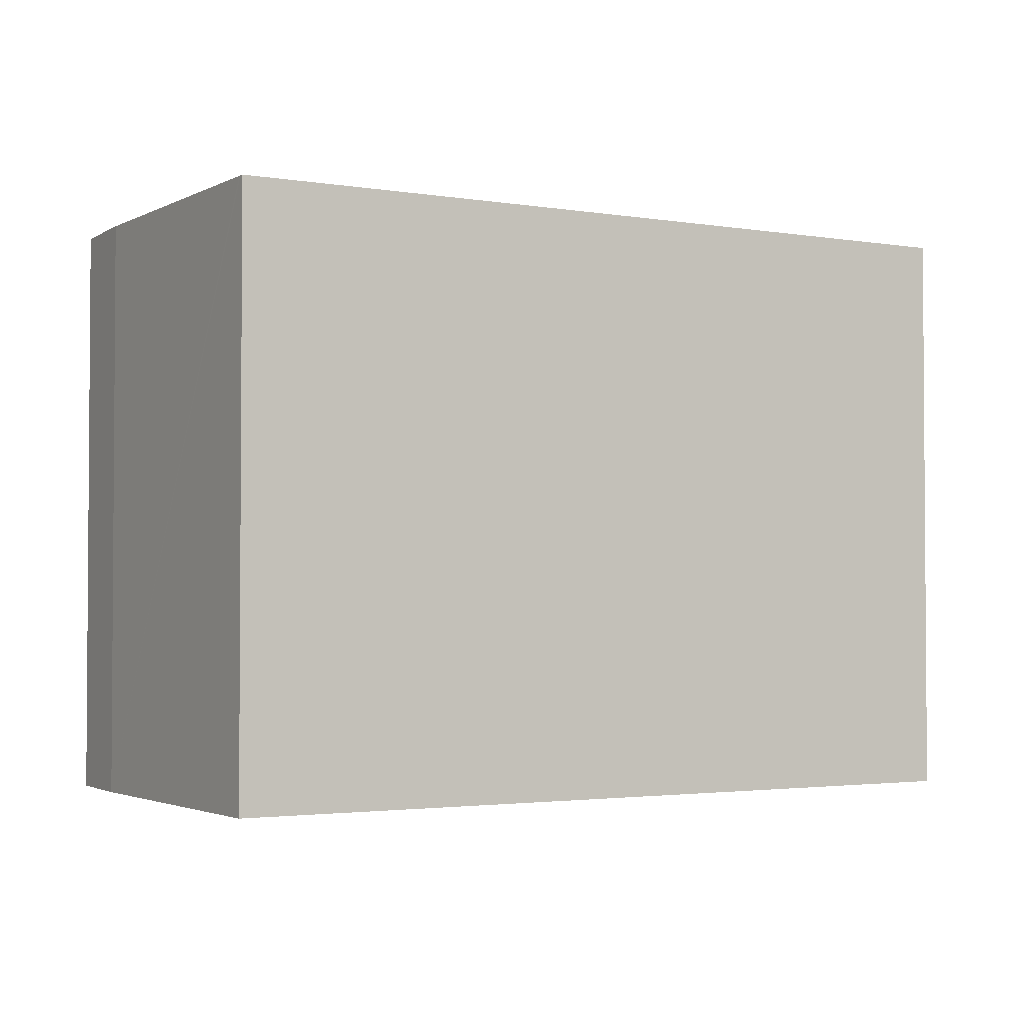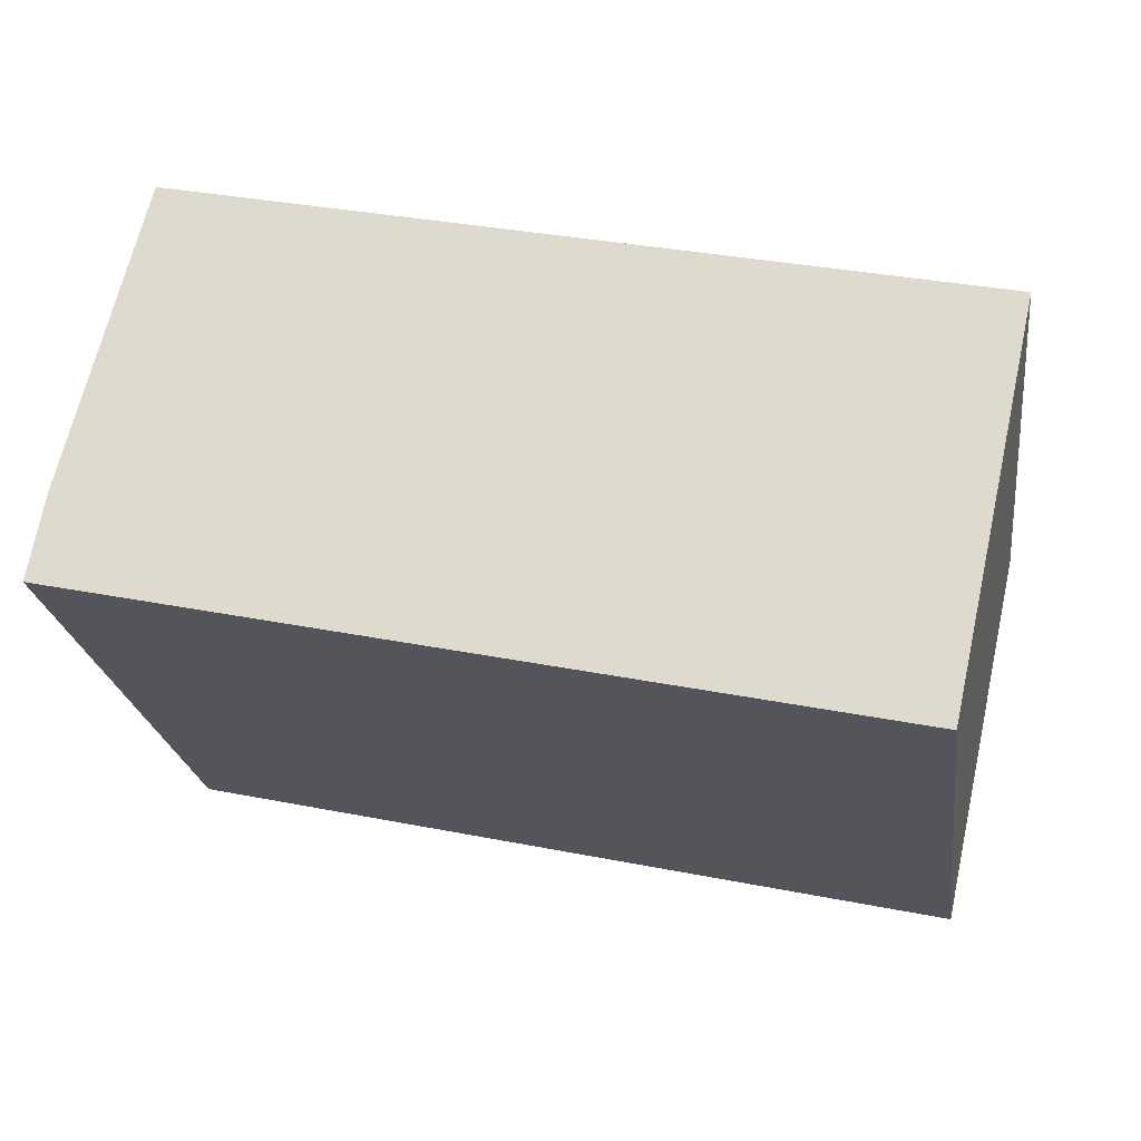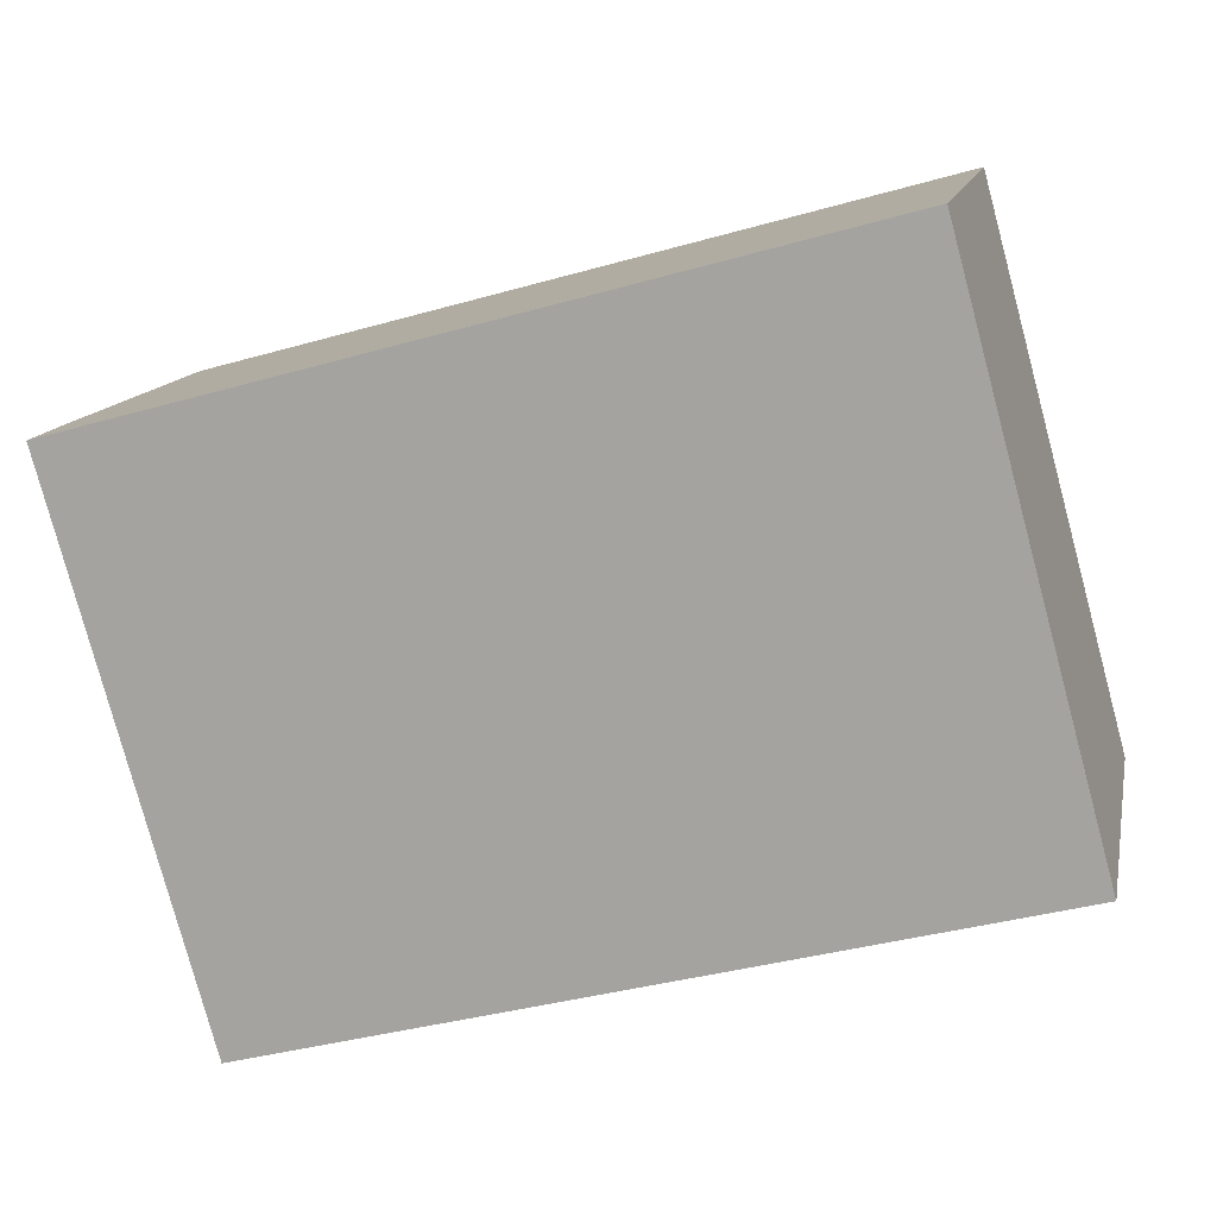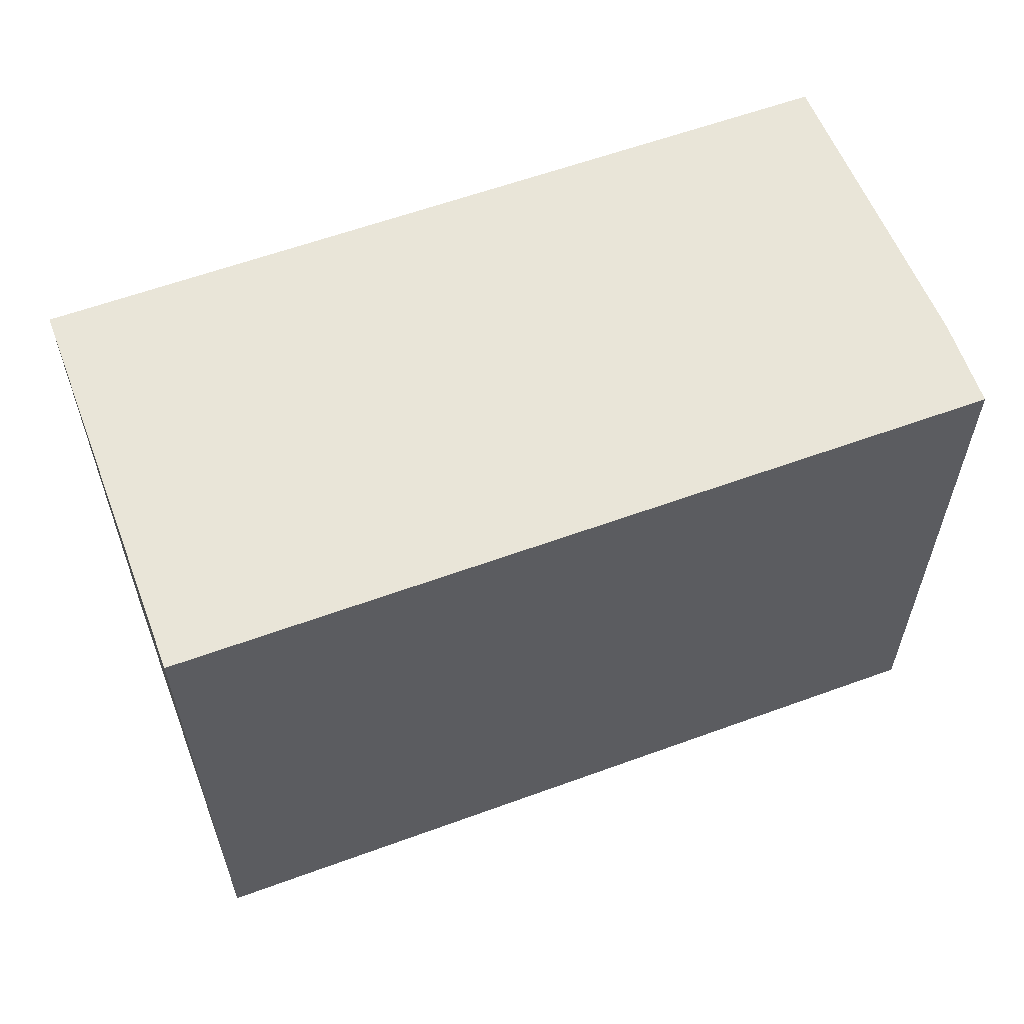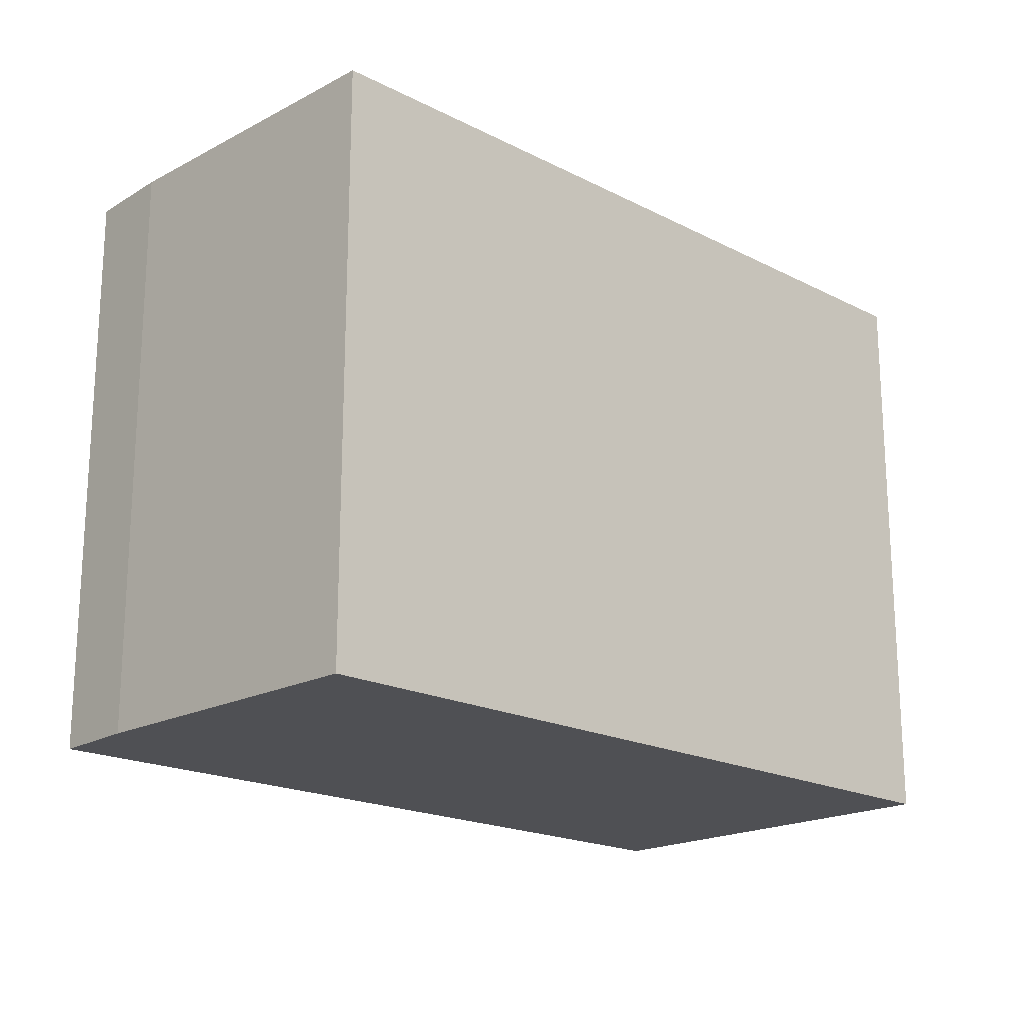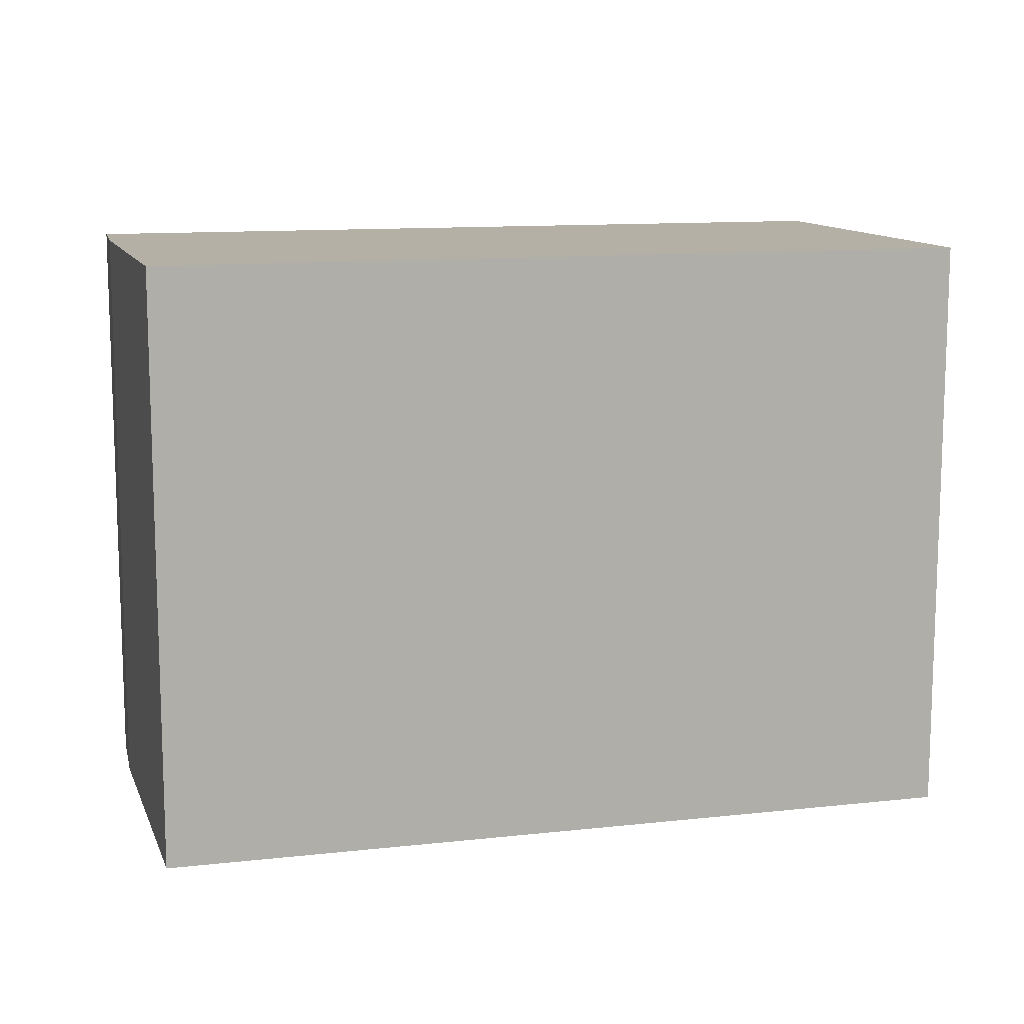
<metadata>
{"format":"obj","ext":"obj","renderer":"f3d","projection":"perspective","resolution":1024,"background":"white","views":[{"elev":-2.4,"azim":-17.7,"up":"+Y"},{"elev":-23.3,"azim":7.9,"up":"+Z"},{"elev":-79.4,"azim":15.1,"up":"+Z"},{"elev":59.7,"azim":171.9,"up":"+Y"},{"elev":-19.1,"azim":-31.4,"up":"+Y"},{"elev":11.7,"azim":-2.5,"up":"+Y"}]}
</metadata>
<code>
v  30.41 20.2 7.565
v  3.116 20.2 13.47
v  3.15 20.2 13.6
v  3.092 20.2 13.37
v  0.771 20.2 3.953
v  0.538 20.2 3.006
v  0 20.2 1.237e-15
v  5.069 20.2 -1.12
v  30.38 20.2 7.4
v  27.36 20.2 -6.047
v  29.6 20.2 3.953
v  30.35 20.2 7.304
v  28.38 20.2 -1.487
v  30.41 -4.632e-16 7.565
v  30.38 -4.531e-16 7.4
v  27.36 3.703e-16 -6.047
v  29.6 -2.421e-16 3.953
v  30.35 -4.472e-16 7.304
v  28.38 9.105e-17 -1.487
v  5.069 6.858e-17 -1.12
v  0 0 0
v  0.538 -1.841e-16 3.006
v  3.116 -8.246e-16 13.47
v  3.15 -8.33e-16 13.6
v  0.771 -2.421e-16 3.953
v  3.092 -8.187e-16 13.37
g defaultobject
f 1 2 3
f 2 1 4
f 4 1 5
f 5 1 6
f 6 1 7
f 7 1 8
f 8 1 9
f 8 9 10
f 10 9 11
f 11 9 12
f 10 11 13
f 14 9 1
f 9 14 12
f 12 14 11
f 11 14 13
f 13 14 10
f 10 14 15
f 10 15 16
f 16 15 17
f 17 15 18
f 16 17 19
f 16 8 10
f 8 16 20
f 8 20 7
f 7 20 21
f 21 6 7
f 6 21 22
f 22 5 6
f 5 22 4
f 4 22 2
f 2 22 3
f 3 22 23
f 3 23 24
f 23 22 25
f 23 25 26
f 24 1 3
f 1 24 14
f 24 15 14
f 15 24 18
f 18 24 23
f 18 23 17
f 17 23 26
f 17 26 25
f 17 25 19
f 19 25 16
f 16 25 22
f 16 22 20
f 20 22 21

</code>
